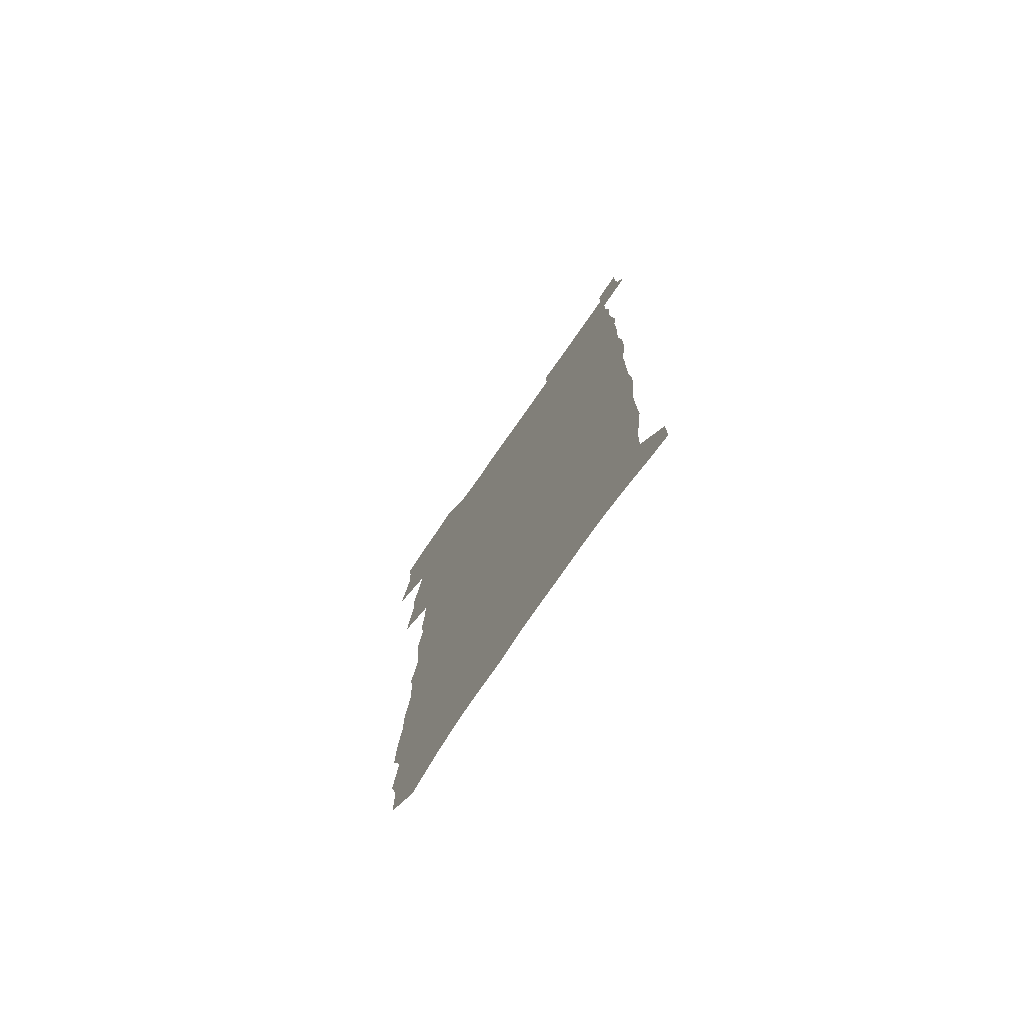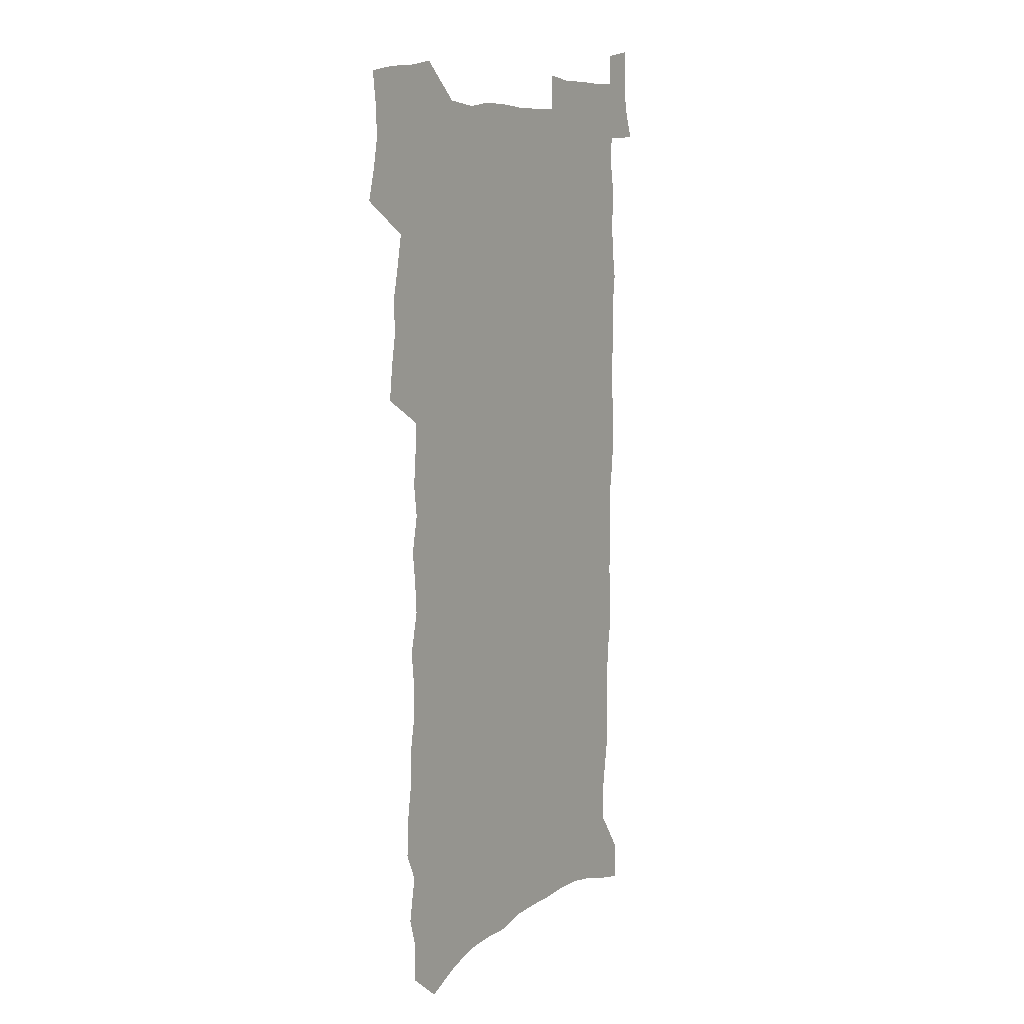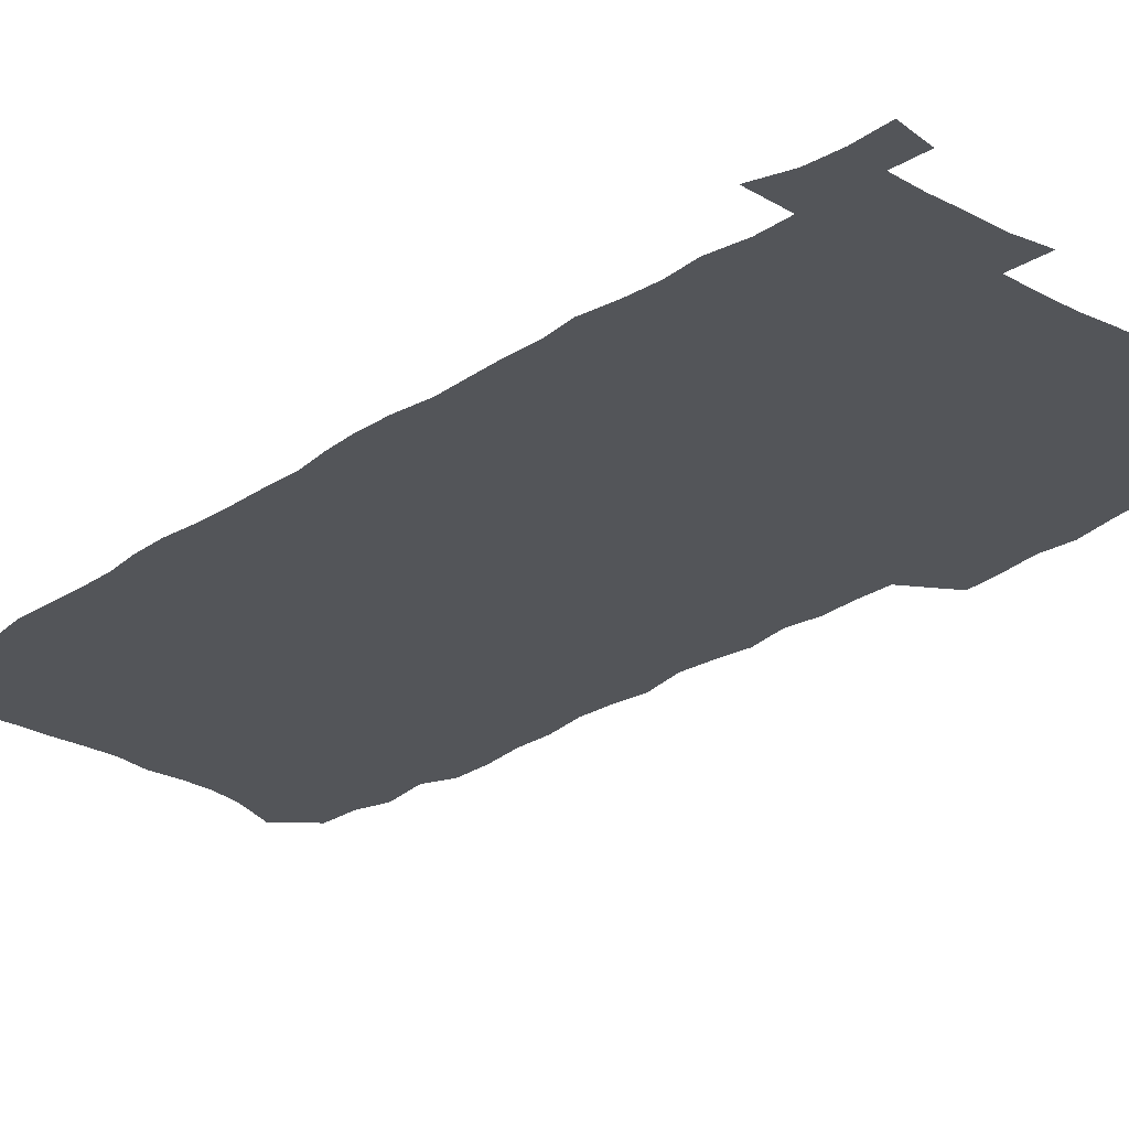
<metadata>
{"format":"obj","ext":"obj","renderer":"f3d","projection":"perspective","resolution":1024,"background":"white","views":[{"elev":-75.9,"azim":55.2,"up":"+Y"},{"elev":9.3,"azim":-56.3,"up":"+Y"},{"elev":-24.1,"azim":138.1,"up":"+Z"}]}
</metadata>
<code>
v 461 521 0
v 464.6 535.1 0
v 467.3 549.5 0
v 466.7 563.9 0
v 464.7 579 0
v 475.1 428.9 0
v 476.8 444.5 0
v 479.4 460.2 0
v 478.5 474.8 0
v 481.8 490.2 0
v 484.6 505.5 0
v 484.2 519.6 0
v 480.7 534.7 0
v 485.3 548.6 0
v 482.5 564 0
v 478.8 581.7 0
v 491 138.7 0
v 491.3 156.7 0
v 487.3 170.7 0
v 490.9 191.7 0
v 485.4 204.7 0
v 486.1 221.7 0
v 488.8 240.2 0
v 489 256.4 0
v 492.1 274.5 0
v 491.9 290.2 0
v 490.3 305.1 0
v 494.4 324.5 0
v 493.5 339.5 0
v 491.9 354.2 0
v 495.2 371.8 0
v 493.4 386.4 0
v 494.6 402 0
v 494.8 416.8 0
v 497.6 433 0
v 497.2 447.3 0
v 499 462.3 0
v 499.1 476.6 0
v 498.9 491 0
v 500.9 505.9 0
v 500.4 520.2 0
v 500.7 534.5 0
v 499.1 549.8 0
v 496.7 565.6 0
v 493.5 582.8 0
v 506.7 125.8 0
v 510.6 149.3 0
v 512.9 169.4 0
v 509.8 183.3 0
v 510.5 201.1 0
v 510.5 217.6 0
v 513.1 236.1 0
v 514 252.5 0
v 513.8 267.8 0
v 512.6 282.4 0
v 512.5 297.9 0
v 510 311.9 0
v 511.4 328.5 0
v 512.5 344.6 0
v 512.5 359.9 0
v 513.3 375.6 0
v 515 391.3 0
v 515.5 405.8 0
v 512.6 419.5 0
v 514 434.7 0
v 515.4 449.5 0
v 515.4 463.5 0
v 513.6 477.4 0
v 515.7 491.9 0
v 516.1 506.2 0
v 516.6 520.2 0
v 515.6 534.8 0
v 513.8 550.2 0
v 511.6 566.1 0
v 507.7 585.5 0
v 524.9 134.6 0
v 526.5 154.5 0
v 529 176 0
v 527.1 190.3 0
v 528.4 208.4 0
v 529.5 225.6 0
v 529.9 241.6 0
v 530.3 257.4 0
v 530.3 272.8 0
v 529.8 287.7 0
v 529.4 302.8 0
v 529.6 318.3 0
v 530 333.7 0
v 530 348.6 0
v 529.7 363.3 0
v 529.9 378.3 0
v 530.4 393.2 0
v 530.4 407.7 0
v 529.9 421.9 0
v 530.2 436.4 0
v 529.7 450.3 0
v 530.1 464.4 0
v 532.7 479 0
v 531.6 492.7 0
v 531.5 506.5 0
v 531.2 520.4 0
v 531.1 534.4 0
v 529.4 549.6 0
v 525.9 567.9 0
v 540.6 139.3 0
v 542.2 159.9 0
v 543.2 179 0
v 545.3 199 0
v 545.3 214.8 0
v 545.6 230.7 0
v 545.6 246 0
v 545.3 260.8 0
v 544.9 275.7 0
v 545 291 0
v 544.7 306 0
v 545.3 321.7 0
v 544.7 335.8 0
v 544.8 350.6 0
v 544.7 365.1 0
v 545.6 380.7 0
v 544.9 394.5 0
v 546.5 410 0
v 545.9 423.7 0
v 546.2 437.9 0
v 546.6 451.9 0
v 546.6 465.7 0
v 546.4 479.5 0
v 546.2 493.1 0
v 546.1 506.7 0
v 545.5 520.5 0
v 546.4 533.9 0
v 543.9 550.1 0
v 542.3 565.8 0
v 554.9 140.5 0
v 556.2 160.5 0
v 558.1 183.1 0
v 559.6 202.7 0
v 559.5 217.8 0
v 560.1 234 0
v 559.7 248.4 0
v 559.7 263.6 0
v 559.5 278.5 0
v 559.1 292.9 0
v 559.5 308.6 0
v 559 322.7 0
v 559.2 337.8 0
v 559.2 352.3 0
v 558.5 365.8 0
v 559.6 381.6 0
v 559.6 395.9 0
v 560.4 410.7 0
v 560.3 424.6 0
v 560.1 438.3 0
v 560.6 452.4 0
v 560.6 466.1 0
v 560.5 479.8 0
v 560.3 493.4 0
v 560.3 507 0
v 559.9 520.6 0
v 560.1 533.9 0
v 558.8 549 0
v 556.3 567.9 0
v 569 140.3 0
v 571.3 166.3 0
v 571.8 183.8 0
v 572.7 202.8 0
v 573.8 222 0
v 573.8 236.2 0
v 573.4 250.1 0
v 573.4 264.9 0
v 573.5 280.2 0
v 573.4 295.1 0
v 573.3 309.9 0
v 573.5 325 0
v 573.3 339.3 0
v 572.5 352.9 0
v 573.9 369 0
v 574.2 383.5 0
v 574.2 397.3 0
v 574.3 411.4 0
v 574.3 425.2 0
v 574.3 439 0
v 574.8 453.1 0
v 574.2 466.6 0
v 574.3 480.2 0
v 574.6 493.8 0
v 574.3 507.3 0
v 574 520.9 0
v 573.6 534.8 0
v 572.7 549.8 0
v 571 567.5 0
v 583.9 144 0
v 585.2 168.4 0
v 585.7 186.4 0
v 586.3 204.2 0
v 586.7 220.5 0
v 586.8 237 0
v 586.9 251.1 0
v 587 265.2 0
v 587.1 282 0
v 586.9 295.5 0
v 587 311.1 0
v 587 325.4 0
v 587.3 340.8 0
v 587.1 354.8 0
v 587.4 369.4 0
v 587.5 383.1 0
v 587.8 397.7 0
v 587.9 411.6 0
v 587.9 425.5 0
v 587.9 439.1 0
v 588 453.2 0
v 588.2 466.9 0
v 588.1 480.5 0
v 588.1 494 0
v 588.1 507.5 0
v 587.9 521.1 0
v 587.6 534.9 0
v 586.9 549.9 0
v 585.9 566.3 0
v 598.1 144.7 0
v 598.8 167.6 0
v 599.4 188.4 0
v 599.6 204.3 0
v 599.8 220.1 0
v 599.5 237.6 0
v 600.4 250.1 0
v 600.4 265.1 0
v 600.3 281.8 0
v 600.3 296.1 0
v 600.5 310.5 0
v 600.5 325.1 0
v 600.6 341.8 0
v 600.7 355 0
v 601.1 370.2 0
v 601.2 384.1 0
v 601.4 397.6 0
v 601.4 411.7 0
v 601.6 425.4 0
v 601.5 439.2 0
v 601.7 453.6 0
v 601.8 467 0
v 601.8 480.6 0
v 601.7 494.2 0
v 601.8 507.8 0
v 601.7 521.2 0
v 601.4 534.6 0
v 600.8 551 0
v 600.3 566.3 0
v 612.3 144.8 0
v 612.5 165.3 0
v 612.8 187 0
v 612.9 204.9 0
v 613.2 219.4 0
v 613.3 235.3 0
v 613.5 251.4 0
v 613.7 264.8 0
v 613.6 282 0
v 613.7 296.1 0
v 614.1 310.1 0
v 614.1 325.4 0
v 614.1 340.5 0
v 614.2 355.8 0
v 614.6 369.6 0
v 615 383.2 0
v 614.9 397.8 0
v 615.2 411.4 0
v 615.3 425.3 0
v 615.2 439.6 0
v 615.4 453.3 0
v 615.4 467.1 0
v 615.5 480.7 0
v 615.9 494.4 0
v 615.5 508.3 0
v 615.4 521.9 0
v 615.1 535.6 0
v 615.1 550.2 0
v 614.6 566.7 0
v 614 583.5 0
v 626.4 145.8 0
v 626.3 169.2 0
v 626.7 184.2 0
v 626 204.4 0
v 626.6 218.7 0
v 627.2 233.3 0
v 627 249.7 0
v 627 265.5 0
v 627.3 280.3 0
v 627.7 294.2 0
v 627.7 309.3 0
v 627.9 324.6 0
v 627.7 340.2 0
v 627.6 355 0
v 628 369 0
v 628.6 382.8 0
v 628.8 397 0
v 628.8 411.1 0
v 629.2 424.9 0
v 629.9 438.5 0
v 629.1 453.2 0
v 629 467 0
v 629.4 480.6 0
v 629.6 494.5 0
v 629.6 508.4 0
v 629.5 522.2 0
v 629.3 536.2 0
v 629.2 550.4 0
v 629.3 565.3 0
v 629.1 581.4 0
v 640.5 145.4 0
v 639.9 167.2 0
v 640.4 183 0
v 640.6 199.9 0
v 641 215.5 0
v 641.2 231.1 0
v 640.9 247.7 0
v 642.6 261.4 0
v 641.5 278.3 0
v 640.8 294.8 0
v 641.3 308.8 0
v 642.1 322.8 0
v 642 338 0
v 643.6 351.7 0
v 642.3 367.5 0
v 643.3 381.2 0
v 644.3 395.1 0
v 643.5 410 0
v 643.4 424.3 0
v 643.7 438.4 0
v 643.1 452.7 0
v 644.6 466.5 0
v 643.6 480.7 0
v 644.1 494.5 0
v 644.1 508.5 0
v 644 522.6 0
v 643.7 536.6 0
v 643.7 551 0
v 643.6 565.4 0
v 643.5 581.5 0
v 654.9 142.9 0
v 653.2 166 0
v 654.8 180 0
v 655.8 195.3 0
v 655.6 212.2 0
v 655.5 228.4 0
v 656.2 243.6 0
v 656.9 258.8 0
v 656.6 274.9 0
v 657.3 289.9 0
v 657.7 304.7 0
v 656.4 320.8 0
v 658.3 334.5 0
v 658.9 349 0
v 657 365.4 0
v 658.5 379.2 0
v 659.3 393.5 0
v 658.3 408.7 0
v 658.3 423.1 0
v 659.2 437.1 0
v 658.9 451.5 0
v 660.3 465.6 0
v 659.2 480.2 0
v 659 494.3 0
v 659.2 508.5 0
v 660.1 522.9 0
v 659.1 537.4 0
v 658.7 551.9 0
v 657.9 566 0
v 657.9 581.2 0
v 670.1 138.6 0
v 669 159 0
v 670 175 0
v 670.4 191.5 0
v 672.4 206.1 0
v 674.6 220.7 0
v 674.3 237 0
v 674 253.3 0
v 674.2 269 0
v 676.2 283.4 0
v 676.8 298.5 0
v 675.5 315 0
v 675.3 330.4 0
v 675.6 345.5 0
v 675.4 361 0
v 677.3 375.2 0
v 678.4 389.8 0
v 678.2 405 0
v 676.3 420.7 0
v 676.8 435.2 0
v 677.2 449.8 0
v 676.8 464.5 0
v 678.4 478.9 0
v 676.3 493.9 0
v 675.3 508.4 0
v 676.5 522.9 0
v 673.9 538.4 0
v 674 553.1 0
v 672.9 567.3 0
v 672.4 581.8 0
v 671.8 596.3 0
v 684.8 135.3 0
v 684.7 153.2 0
v 693.9 554.1 0
v 688.7 569.3 0
v 687.4 583.4 0
v 688 599.2 0
f 11 12 1
f 1 12 2
f 12 13 2
f 2 13 3
f 13 14 3
f 3 14 4
f 14 15 4
f 4 15 5
f 15 16 5
f 34 35 6
f 6 35 7
f 35 36 7
f 7 36 8
f 36 37 8
f 8 37 9
f 37 38 9
f 9 38 10
f 38 39 10
f 10 39 11
f 39 40 11
f 11 40 12
f 40 41 12
f 12 41 13
f 41 42 13
f 13 42 14
f 42 43 14
f 14 43 15
f 43 44 15
f 15 44 16
f 44 45 16
f 46 47 17
f 17 47 18
f 47 48 18
f 18 48 19
f 48 49 19
f 19 49 20
f 49 50 20
f 20 50 21
f 50 51 21
f 21 51 22
f 51 52 22
f 22 52 23
f 52 53 23
f 23 53 24
f 53 54 24
f 24 54 25
f 54 55 25
f 25 55 26
f 55 56 26
f 26 56 27
f 56 57 27
f 27 57 28
f 57 58 28
f 28 58 29
f 58 59 29
f 29 59 30
f 59 60 30
f 30 60 31
f 60 61 31
f 31 61 32
f 61 62 32
f 32 62 33
f 62 63 33
f 33 63 34
f 63 64 34
f 34 64 35
f 64 65 35
f 35 65 36
f 65 66 36
f 36 66 37
f 66 67 37
f 37 67 38
f 67 68 38
f 38 68 39
f 68 69 39
f 39 69 40
f 69 70 40
f 40 70 41
f 70 71 41
f 41 71 42
f 71 72 42
f 42 72 43
f 72 73 43
f 43 73 44
f 73 74 44
f 44 74 45
f 74 75 45
f 46 76 47
f 76 77 47
f 47 77 48
f 77 78 48
f 48 78 49
f 78 79 49
f 49 79 50
f 79 80 50
f 50 80 51
f 80 81 51
f 51 81 52
f 81 82 52
f 52 82 53
f 82 83 53
f 53 83 54
f 83 84 54
f 54 84 55
f 84 85 55
f 55 85 56
f 85 86 56
f 56 86 57
f 86 87 57
f 57 87 58
f 87 88 58
f 58 88 59
f 88 89 59
f 59 89 60
f 89 90 60
f 60 90 61
f 90 91 61
f 61 91 62
f 91 92 62
f 62 92 63
f 92 93 63
f 63 93 64
f 93 94 64
f 64 94 65
f 94 95 65
f 65 95 66
f 95 96 66
f 66 96 67
f 96 97 67
f 67 97 68
f 97 98 68
f 68 98 69
f 98 99 69
f 69 99 70
f 99 100 70
f 70 100 71
f 100 101 71
f 71 101 72
f 101 102 72
f 72 102 73
f 102 103 73
f 73 103 74
f 103 104 74
f 74 104 75
f 76 105 77
f 105 106 77
f 77 106 78
f 106 107 78
f 78 107 79
f 107 108 79
f 79 108 80
f 108 109 80
f 80 109 81
f 109 110 81
f 81 110 82
f 110 111 82
f 82 111 83
f 111 112 83
f 83 112 84
f 112 113 84
f 84 113 85
f 113 114 85
f 85 114 86
f 114 115 86
f 86 115 87
f 115 116 87
f 87 116 88
f 116 117 88
f 88 117 89
f 117 118 89
f 89 118 90
f 118 119 90
f 90 119 91
f 119 120 91
f 91 120 92
f 120 121 92
f 92 121 93
f 121 122 93
f 93 122 94
f 122 123 94
f 94 123 95
f 123 124 95
f 95 124 96
f 124 125 96
f 96 125 97
f 125 126 97
f 97 126 98
f 126 127 98
f 98 127 99
f 127 128 99
f 99 128 100
f 128 129 100
f 100 129 101
f 129 130 101
f 101 130 102
f 130 131 102
f 102 131 103
f 131 132 103
f 103 132 104
f 132 133 104
f 105 134 106
f 134 135 106
f 106 135 107
f 135 136 107
f 107 136 108
f 136 137 108
f 108 137 109
f 137 138 109
f 109 138 110
f 138 139 110
f 110 139 111
f 139 140 111
f 111 140 112
f 140 141 112
f 112 141 113
f 141 142 113
f 113 142 114
f 142 143 114
f 114 143 115
f 143 144 115
f 115 144 116
f 144 145 116
f 116 145 117
f 145 146 117
f 117 146 118
f 146 147 118
f 118 147 119
f 147 148 119
f 119 148 120
f 148 149 120
f 120 149 121
f 149 150 121
f 121 150 122
f 150 151 122
f 122 151 123
f 151 152 123
f 123 152 124
f 152 153 124
f 124 153 125
f 153 154 125
f 125 154 126
f 154 155 126
f 126 155 127
f 155 156 127
f 127 156 128
f 156 157 128
f 128 157 129
f 157 158 129
f 129 158 130
f 158 159 130
f 130 159 131
f 159 160 131
f 131 160 132
f 160 161 132
f 132 161 133
f 161 162 133
f 134 163 135
f 163 164 135
f 135 164 136
f 164 165 136
f 136 165 137
f 165 166 137
f 137 166 138
f 166 167 138
f 138 167 139
f 167 168 139
f 139 168 140
f 168 169 140
f 140 169 141
f 169 170 141
f 141 170 142
f 170 171 142
f 142 171 143
f 171 172 143
f 143 172 144
f 172 173 144
f 144 173 145
f 173 174 145
f 145 174 146
f 174 175 146
f 146 175 147
f 175 176 147
f 147 176 148
f 176 177 148
f 148 177 149
f 177 178 149
f 149 178 150
f 178 179 150
f 150 179 151
f 179 180 151
f 151 180 152
f 180 181 152
f 152 181 153
f 181 182 153
f 153 182 154
f 182 183 154
f 154 183 155
f 183 184 155
f 155 184 156
f 184 185 156
f 156 185 157
f 185 186 157
f 157 186 158
f 186 187 158
f 158 187 159
f 187 188 159
f 159 188 160
f 188 189 160
f 160 189 161
f 189 190 161
f 161 190 162
f 190 191 162
f 163 192 164
f 192 193 164
f 164 193 165
f 193 194 165
f 165 194 166
f 194 195 166
f 166 195 167
f 195 196 167
f 167 196 168
f 196 197 168
f 168 197 169
f 197 198 169
f 169 198 170
f 198 199 170
f 170 199 171
f 199 200 171
f 171 200 172
f 200 201 172
f 172 201 173
f 201 202 173
f 173 202 174
f 202 203 174
f 174 203 175
f 203 204 175
f 175 204 176
f 204 205 176
f 176 205 177
f 205 206 177
f 177 206 178
f 206 207 178
f 178 207 179
f 207 208 179
f 179 208 180
f 208 209 180
f 180 209 181
f 209 210 181
f 181 210 182
f 210 211 182
f 182 211 183
f 211 212 183
f 183 212 184
f 212 213 184
f 184 213 185
f 213 214 185
f 185 214 186
f 214 215 186
f 186 215 187
f 215 216 187
f 187 216 188
f 216 217 188
f 188 217 189
f 217 218 189
f 189 218 190
f 218 219 190
f 190 219 191
f 219 220 191
f 192 221 193
f 221 222 193
f 193 222 194
f 222 223 194
f 194 223 195
f 223 224 195
f 195 224 196
f 224 225 196
f 196 225 197
f 225 226 197
f 197 226 198
f 226 227 198
f 198 227 199
f 227 228 199
f 199 228 200
f 228 229 200
f 200 229 201
f 229 230 201
f 201 230 202
f 230 231 202
f 202 231 203
f 231 232 203
f 203 232 204
f 232 233 204
f 204 233 205
f 233 234 205
f 205 234 206
f 234 235 206
f 206 235 207
f 235 236 207
f 207 236 208
f 236 237 208
f 208 237 209
f 237 238 209
f 209 238 210
f 238 239 210
f 210 239 211
f 239 240 211
f 211 240 212
f 240 241 212
f 212 241 213
f 241 242 213
f 213 242 214
f 242 243 214
f 214 243 215
f 243 244 215
f 215 244 216
f 244 245 216
f 216 245 217
f 245 246 217
f 217 246 218
f 246 247 218
f 218 247 219
f 247 248 219
f 219 248 220
f 248 249 220
f 221 250 222
f 250 251 222
f 222 251 223
f 251 252 223
f 223 252 224
f 252 253 224
f 224 253 225
f 253 254 225
f 225 254 226
f 254 255 226
f 226 255 227
f 255 256 227
f 227 256 228
f 256 257 228
f 228 257 229
f 257 258 229
f 229 258 230
f 258 259 230
f 230 259 231
f 259 260 231
f 231 260 232
f 260 261 232
f 232 261 233
f 261 262 233
f 233 262 234
f 262 263 234
f 234 263 235
f 263 264 235
f 235 264 236
f 264 265 236
f 236 265 237
f 265 266 237
f 237 266 238
f 266 267 238
f 238 267 239
f 267 268 239
f 239 268 240
f 268 269 240
f 240 269 241
f 269 270 241
f 241 270 242
f 270 271 242
f 242 271 243
f 271 272 243
f 243 272 244
f 272 273 244
f 244 273 245
f 273 274 245
f 245 274 246
f 274 275 246
f 246 275 247
f 275 276 247
f 247 276 248
f 276 277 248
f 248 277 249
f 277 278 249
f 250 280 251
f 280 281 251
f 251 281 252
f 281 282 252
f 252 282 253
f 282 283 253
f 253 283 254
f 283 284 254
f 254 284 255
f 284 285 255
f 255 285 256
f 285 286 256
f 256 286 257
f 286 287 257
f 257 287 258
f 287 288 258
f 258 288 259
f 288 289 259
f 259 289 260
f 289 290 260
f 260 290 261
f 290 291 261
f 261 291 262
f 291 292 262
f 262 292 263
f 292 293 263
f 263 293 264
f 293 294 264
f 264 294 265
f 294 295 265
f 265 295 266
f 295 296 266
f 266 296 267
f 296 297 267
f 267 297 268
f 297 298 268
f 268 298 269
f 298 299 269
f 269 299 270
f 299 300 270
f 270 300 271
f 300 301 271
f 271 301 272
f 301 302 272
f 272 302 273
f 302 303 273
f 273 303 274
f 303 304 274
f 274 304 275
f 304 305 275
f 275 305 276
f 305 306 276
f 276 306 277
f 306 307 277
f 277 307 278
f 307 308 278
f 278 308 279
f 308 309 279
f 280 310 281
f 310 311 281
f 281 311 282
f 311 312 282
f 282 312 283
f 312 313 283
f 283 313 284
f 313 314 284
f 284 314 285
f 314 315 285
f 285 315 286
f 315 316 286
f 286 316 287
f 316 317 287
f 287 317 288
f 317 318 288
f 288 318 289
f 318 319 289
f 289 319 290
f 319 320 290
f 290 320 291
f 320 321 291
f 291 321 292
f 321 322 292
f 292 322 293
f 322 323 293
f 293 323 294
f 323 324 294
f 294 324 295
f 324 325 295
f 295 325 296
f 325 326 296
f 296 326 297
f 326 327 297
f 297 327 298
f 327 328 298
f 298 328 299
f 328 329 299
f 299 329 300
f 329 330 300
f 300 330 301
f 330 331 301
f 301 331 302
f 331 332 302
f 302 332 303
f 332 333 303
f 303 333 304
f 333 334 304
f 304 334 305
f 334 335 305
f 305 335 306
f 335 336 306
f 306 336 307
f 336 337 307
f 307 337 308
f 337 338 308
f 308 338 309
f 338 339 309
f 310 340 311
f 340 341 311
f 311 341 312
f 341 342 312
f 312 342 313
f 342 343 313
f 313 343 314
f 343 344 314
f 314 344 315
f 344 345 315
f 315 345 316
f 345 346 316
f 316 346 317
f 346 347 317
f 317 347 318
f 347 348 318
f 318 348 319
f 348 349 319
f 319 349 320
f 349 350 320
f 320 350 321
f 350 351 321
f 321 351 322
f 351 352 322
f 322 352 323
f 352 353 323
f 323 353 324
f 353 354 324
f 324 354 325
f 354 355 325
f 325 355 326
f 355 356 326
f 326 356 327
f 356 357 327
f 327 357 328
f 357 358 328
f 328 358 329
f 358 359 329
f 329 359 330
f 359 360 330
f 330 360 331
f 360 361 331
f 331 361 332
f 361 362 332
f 332 362 333
f 362 363 333
f 333 363 334
f 363 364 334
f 334 364 335
f 364 365 335
f 335 365 336
f 365 366 336
f 336 366 337
f 366 367 337
f 337 367 338
f 367 368 338
f 338 368 339
f 368 369 339
f 340 370 341
f 370 371 341
f 341 371 342
f 371 372 342
f 342 372 343
f 372 373 343
f 343 373 344
f 373 374 344
f 344 374 345
f 374 375 345
f 345 375 346
f 375 376 346
f 346 376 347
f 376 377 347
f 347 377 348
f 377 378 348
f 348 378 349
f 378 379 349
f 349 379 350
f 379 380 350
f 350 380 351
f 380 381 351
f 351 381 352
f 381 382 352
f 352 382 353
f 382 383 353
f 353 383 354
f 383 384 354
f 354 384 355
f 384 385 355
f 355 385 356
f 385 386 356
f 356 386 357
f 386 387 357
f 357 387 358
f 387 388 358
f 358 388 359
f 388 389 359
f 359 389 360
f 389 390 360
f 360 390 361
f 390 391 361
f 361 391 362
f 391 392 362
f 362 392 363
f 392 393 363
f 363 393 364
f 393 394 364
f 364 394 365
f 394 395 365
f 365 395 366
f 395 396 366
f 366 396 367
f 396 397 367
f 367 397 368
f 397 398 368
f 368 398 369
f 398 399 369
f 370 401 371
f 401 402 371
f 371 402 372
f 397 403 398
f 403 404 398
f 398 404 399
f 404 405 399
f 399 405 400
f 405 406 400

</code>
